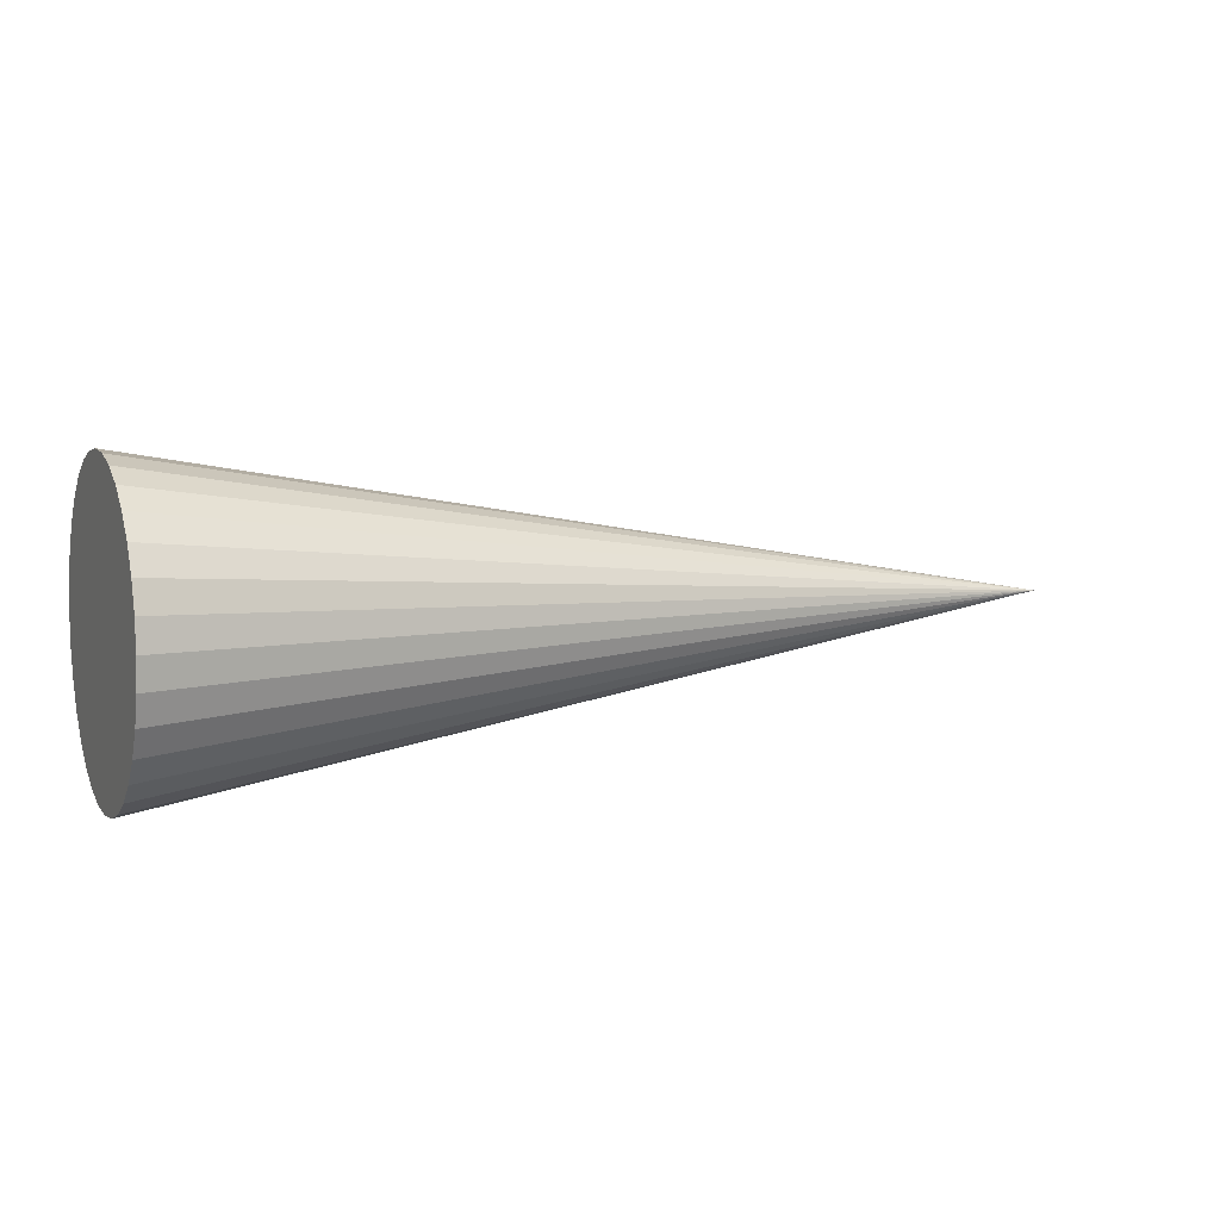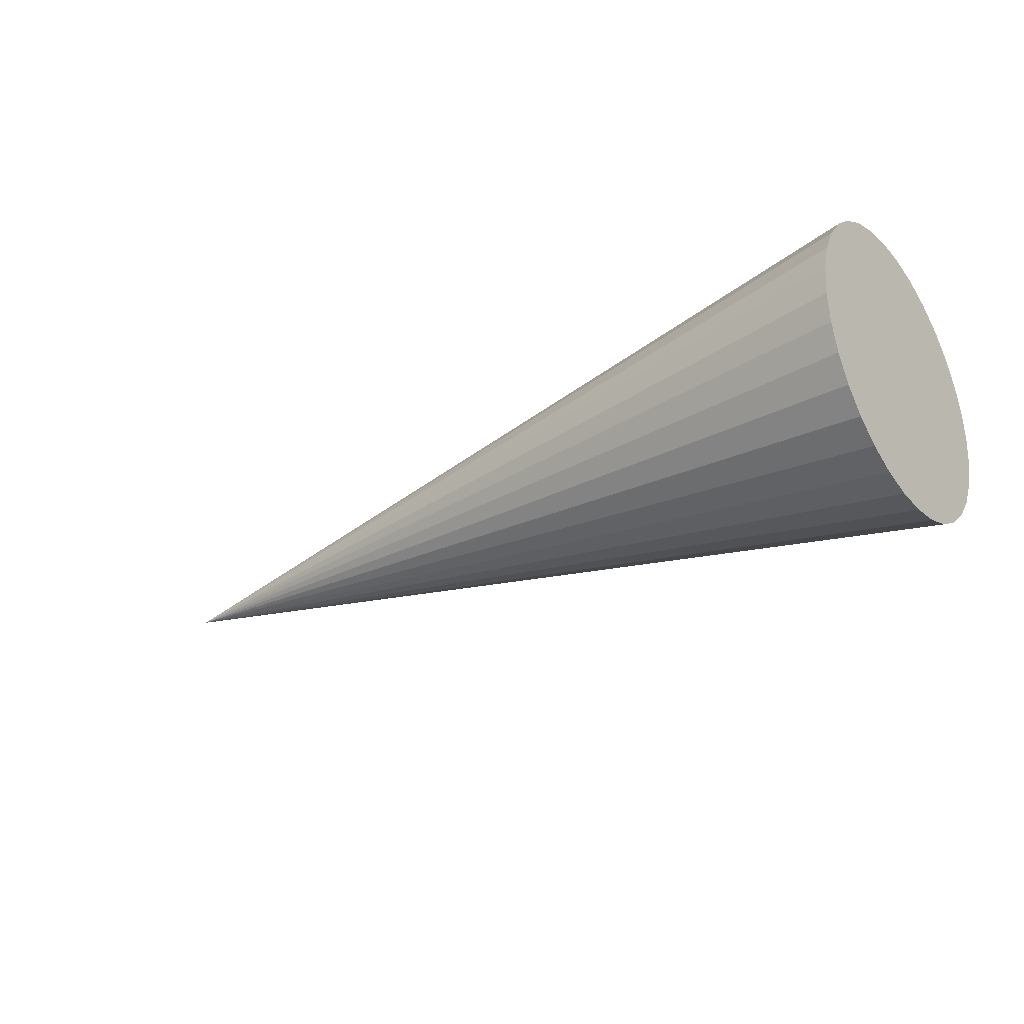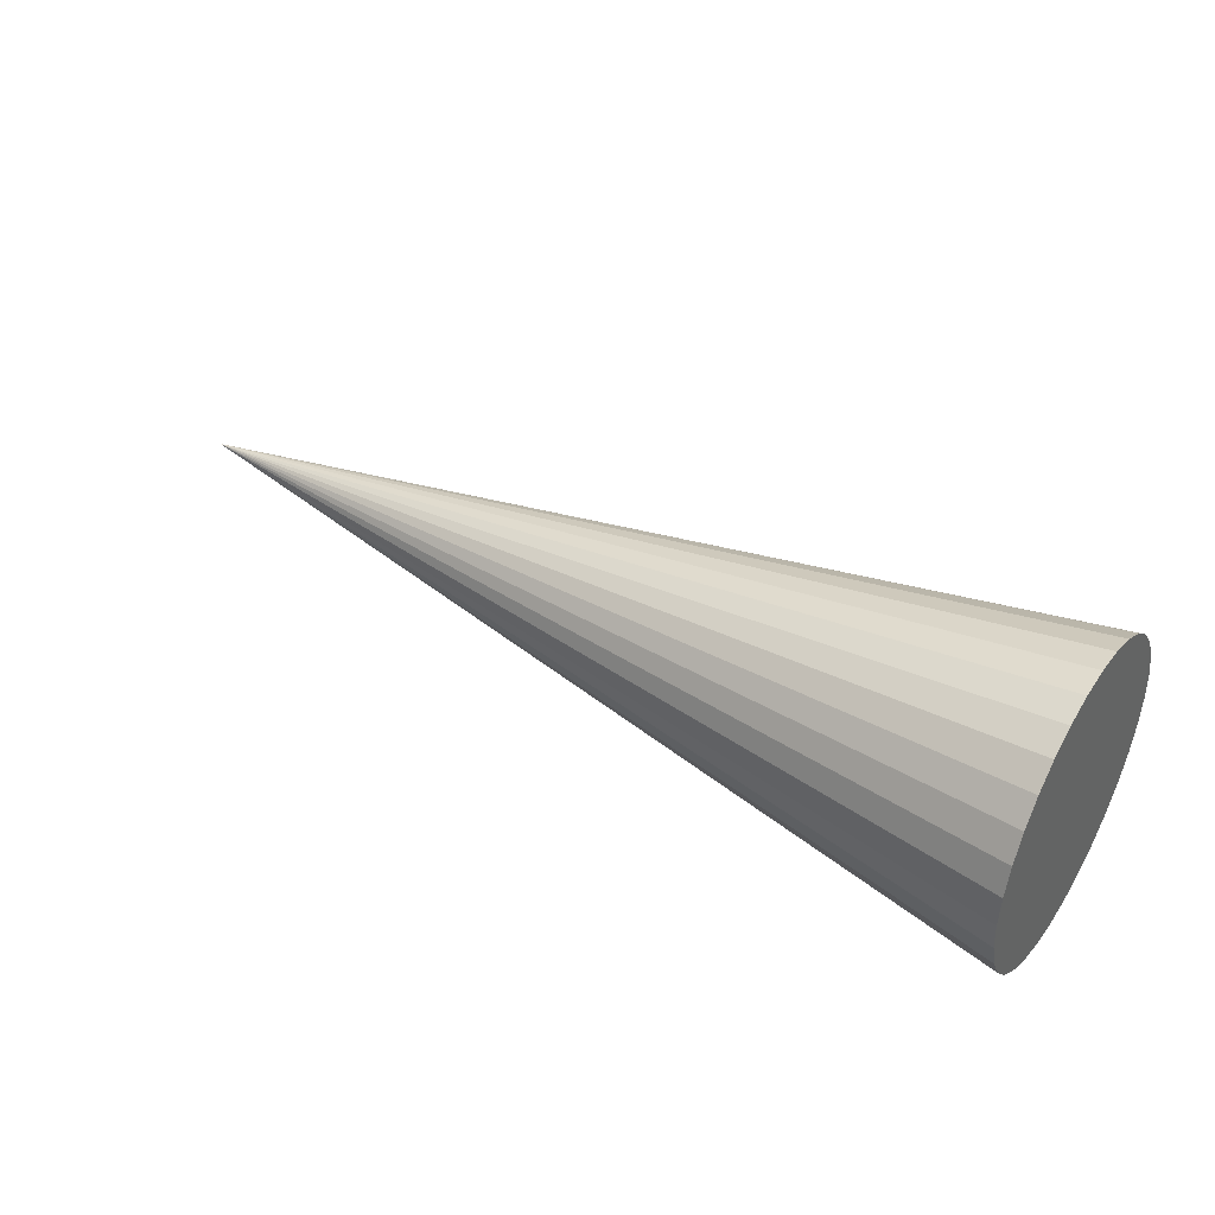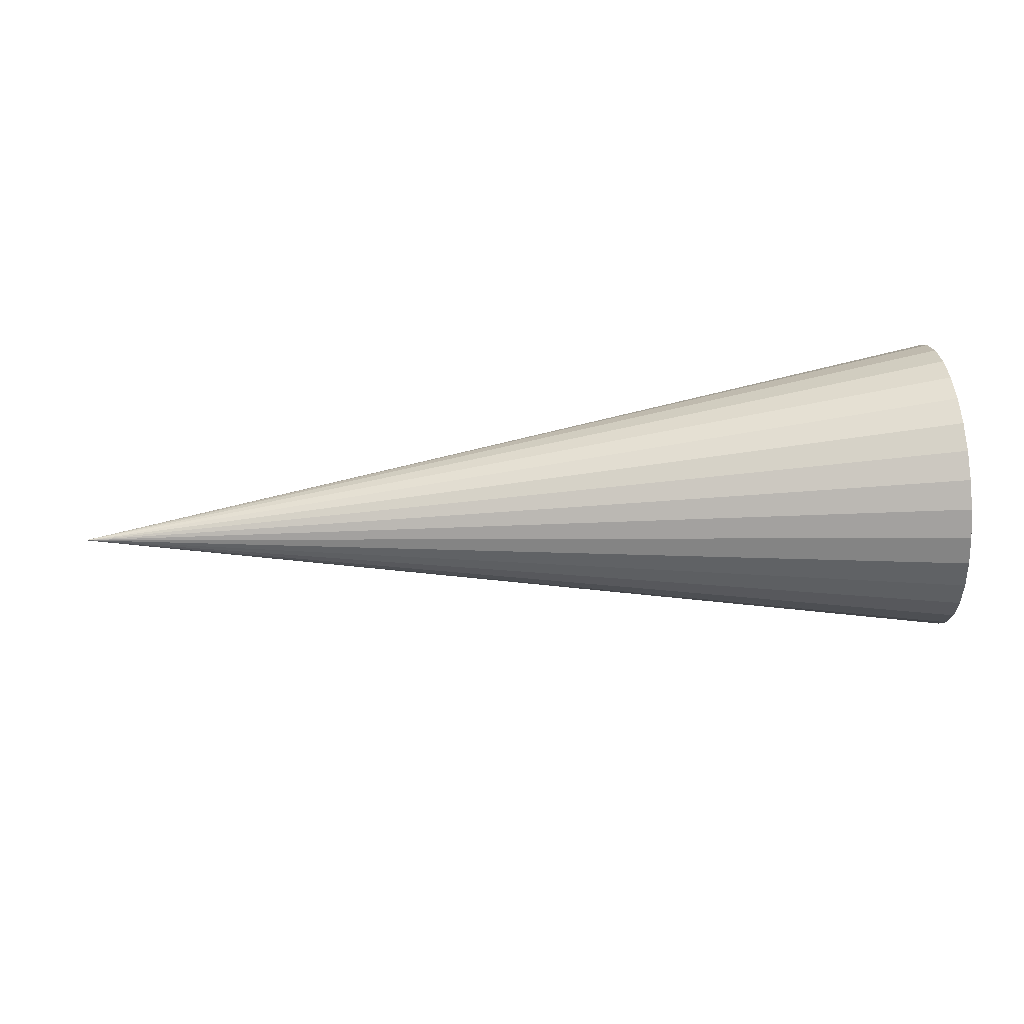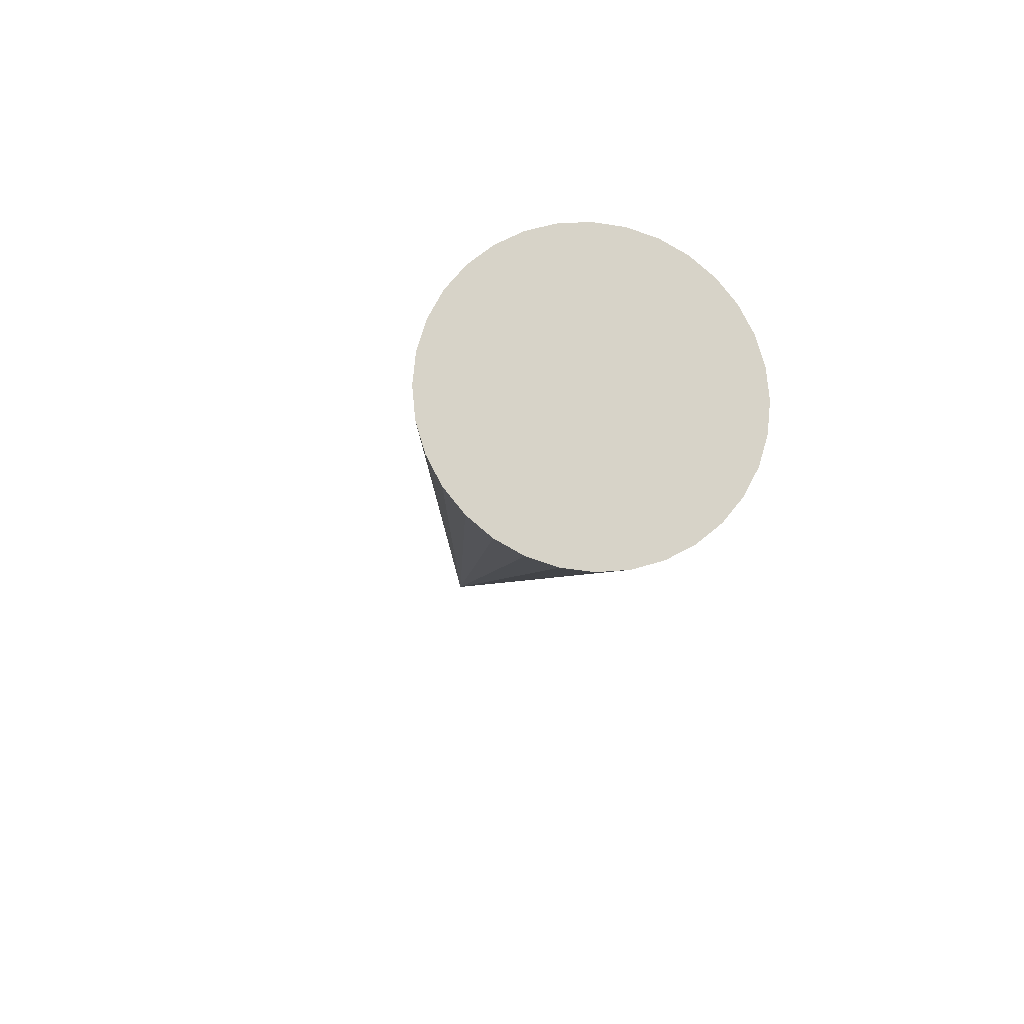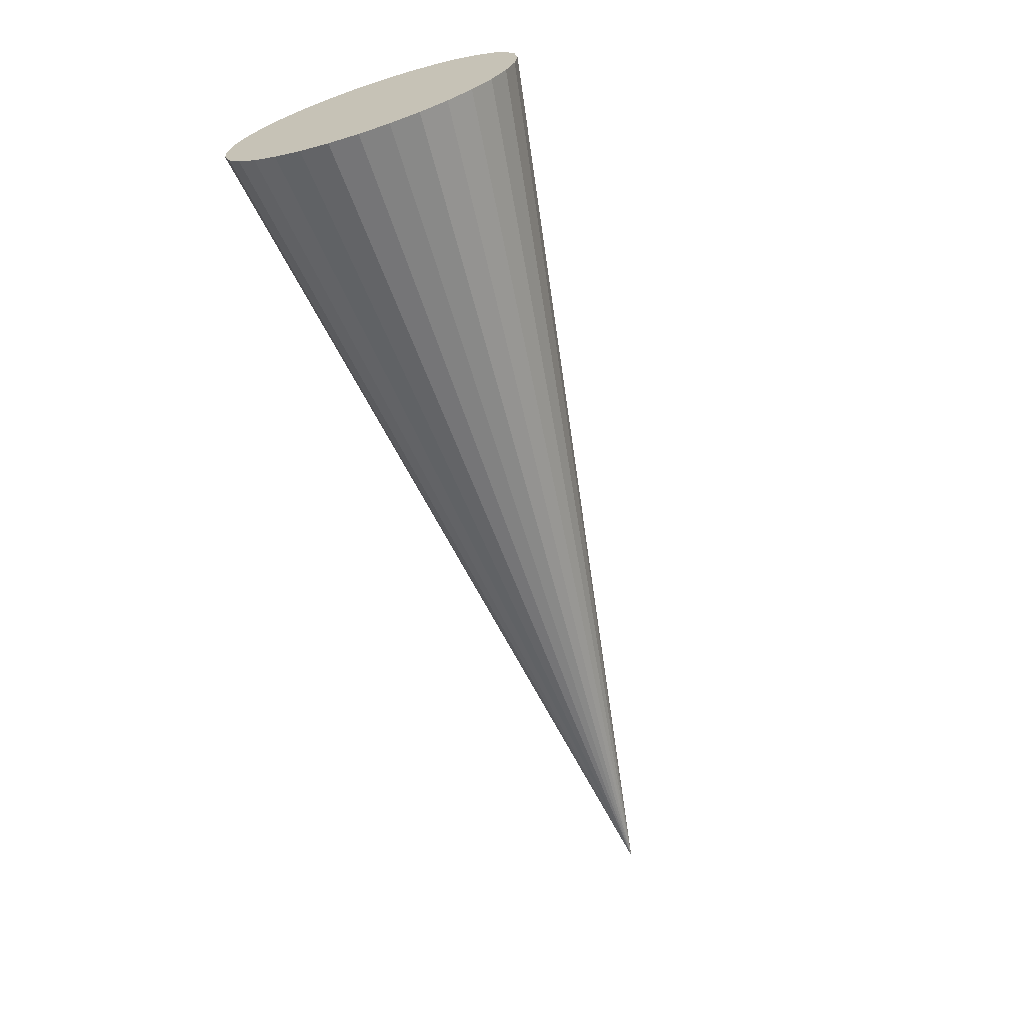
<metadata>
{"format":"obj","ext":"obj","renderer":"f3d","projection":"perspective","resolution":1024,"background":"white","views":[{"elev":6.2,"azim":156.7,"up":"+Z"},{"elev":-30.0,"azim":35.9,"up":"+Z"},{"elev":41.6,"azim":32.5,"up":"+Y"},{"elev":55.6,"azim":-4.6,"up":"+Z"},{"elev":-12.7,"azim":81.4,"up":"+Z"},{"elev":-67.6,"azim":107.8,"up":"+Z"}]}
</metadata>
<code>
o Cone
v 0.1818 1 0
v -5.818 0 0
v 0.1818 0.9808 0.1951
v 0.1818 0.9239 0.3827
v 0.1818 0.8315 0.5556
v 0.1818 0.7071 0.7071
v 0.1818 0.5556 0.8315
v 0.1818 0.3827 0.9239
v 0.1818 0.1951 0.9808
v 0.1818 -0 1
v 0.1818 -0.1951 0.9808
v 0.1818 -0.3827 0.9239
v 0.1818 -0.5556 0.8315
v 0.1818 -0.7071 0.7071
v 0.1818 -0.8315 0.5556
v 0.1818 -0.9239 0.3827
v 0.1818 -0.9808 0.1951
v 0.1818 -1 -0
v 0.1818 -0.9808 -0.1951
v 0.1818 -0.9239 -0.3827
v 0.1818 -0.8315 -0.5556
v 0.1818 -0.7071 -0.7071
v 0.1818 -0.5556 -0.8315
v 0.1818 -0.3827 -0.9239
v 0.1818 -0.1951 -0.9808
v 0.1818 1e-06 -1
v 0.1818 0.1951 -0.9808
v 0.1818 0.3827 -0.9239
v 0.1818 0.5556 -0.8315
v 0.1818 0.7071 -0.7071
v 0.1818 0.8315 -0.5556
v 0.1818 0.9239 -0.3827
v 0.1818 0.9808 -0.1951
f 1 2 3
f 3 2 4
f 4 2 5
f 5 2 6
f 6 2 7
f 7 2 8
f 8 2 9
f 9 2 10
f 10 2 11
f 11 2 12
f 12 2 13
f 13 2 14
f 14 2 15
f 15 2 16
f 16 2 17
f 17 2 18
f 18 2 19
f 19 2 20
f 20 2 21
f 21 2 22
f 22 2 23
f 23 2 24
f 24 2 25
f 25 2 26
f 26 2 27
f 27 2 28
f 28 2 29
f 29 2 30
f 30 2 31
f 31 2 32
f 32 2 33
f 33 2 1
f 21 25 33
f 33 1 3
f 3 4 5
f 5 6 9
f 7 8 9
f 9 10 11
f 11 12 9
f 13 14 15
f 15 16 17
f 17 18 19
f 19 20 17
f 21 22 23
f 23 24 25
f 25 26 27
f 27 28 25
f 29 30 33
f 31 32 33
f 33 3 5
f 6 7 9
f 9 12 13
f 13 15 9
f 17 20 21
f 21 23 25
f 25 28 29
f 30 31 33
f 33 5 9
f 9 15 17
f 17 21 33
f 25 29 33
f 33 9 17

</code>
